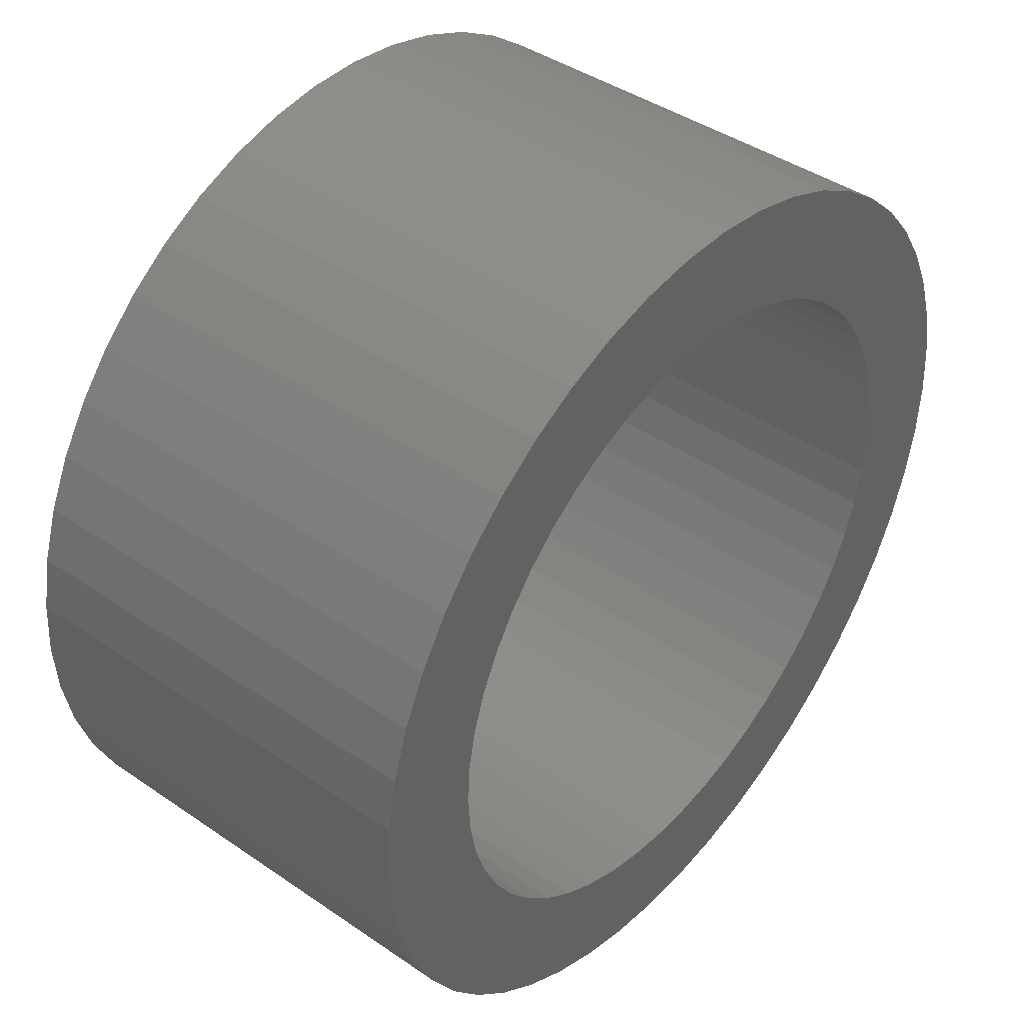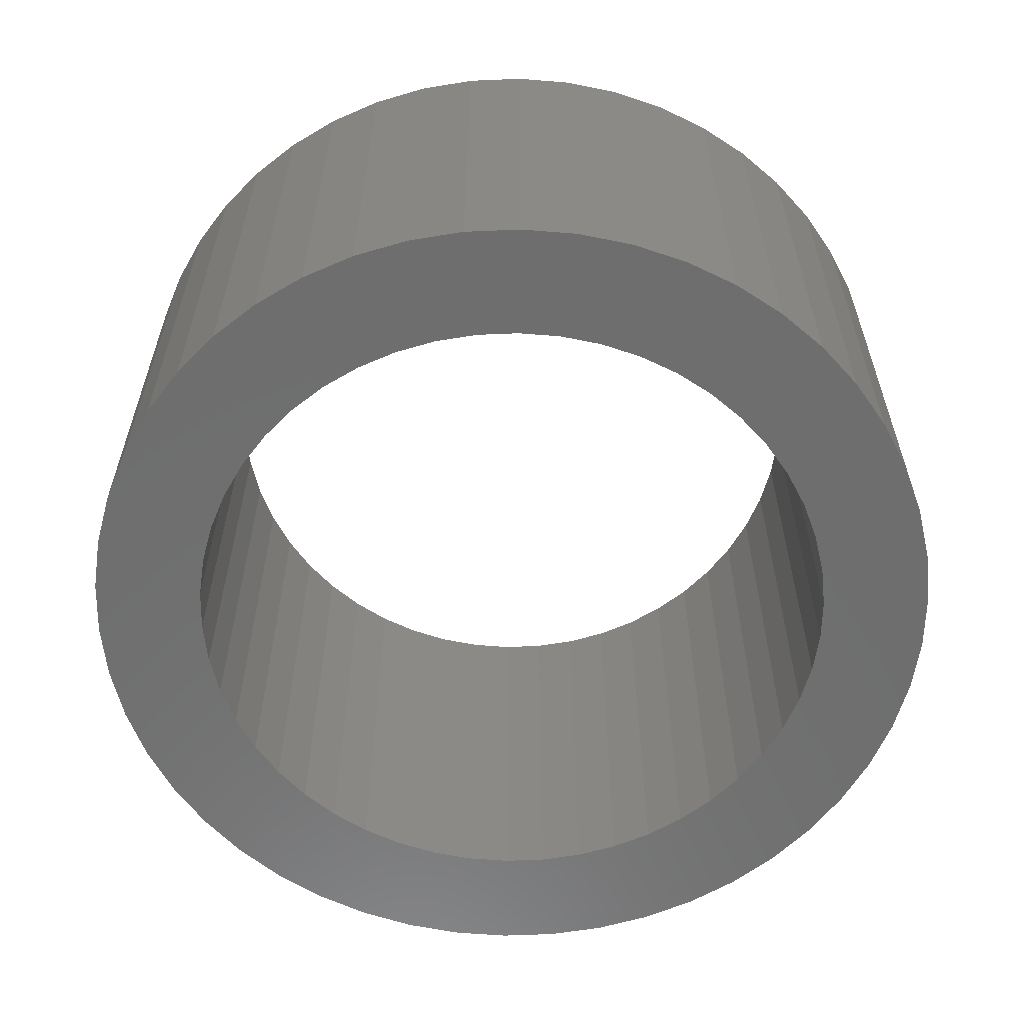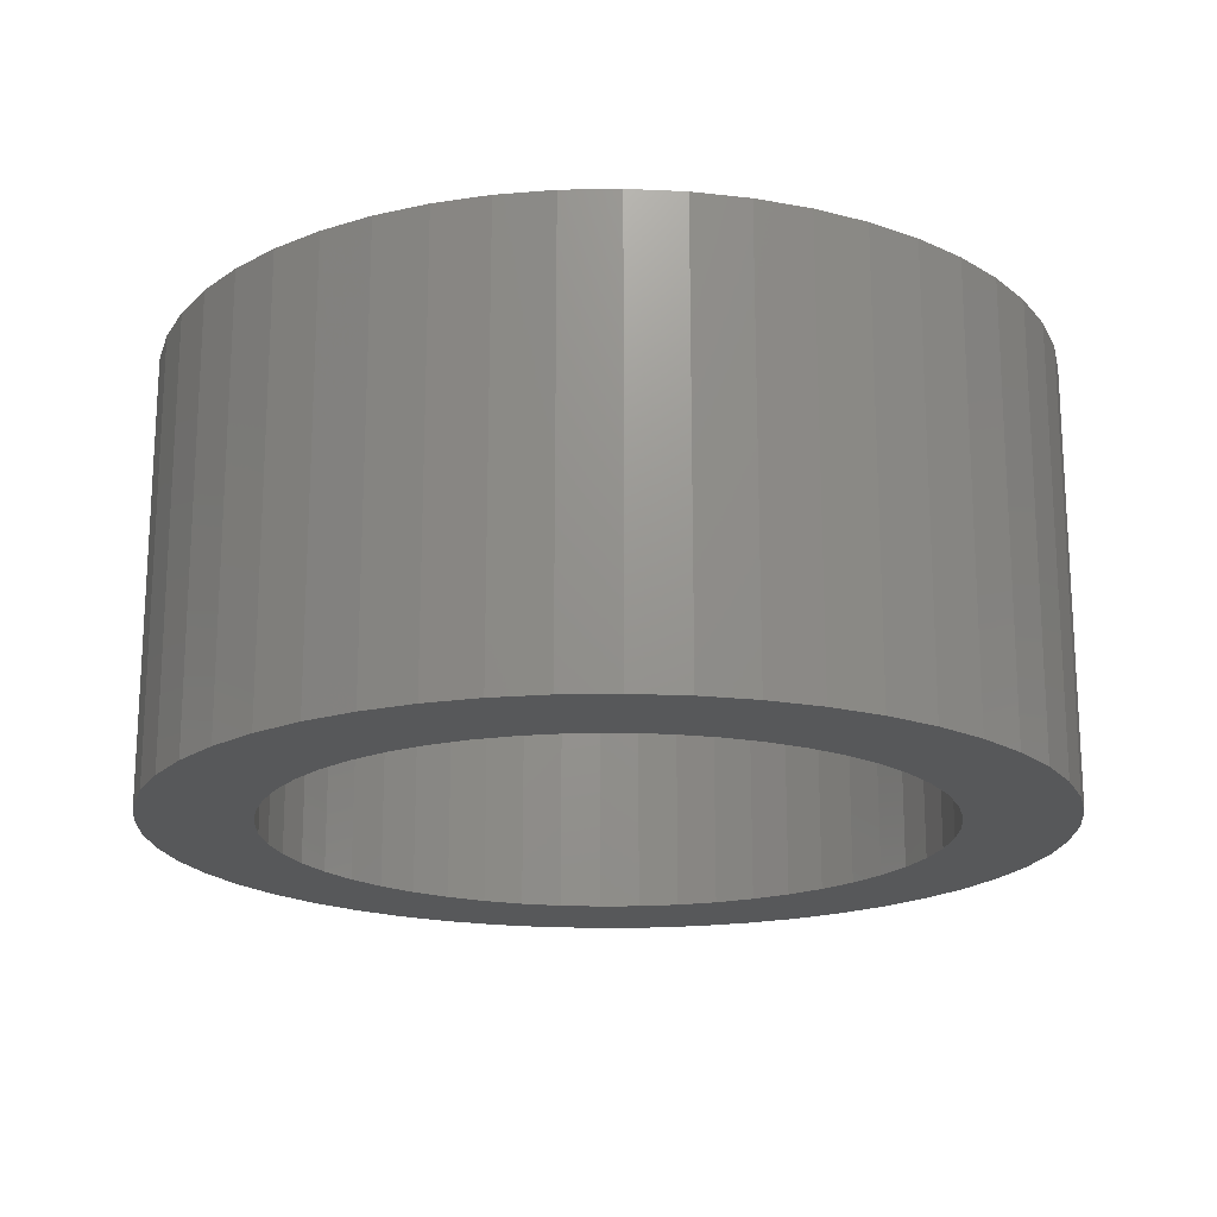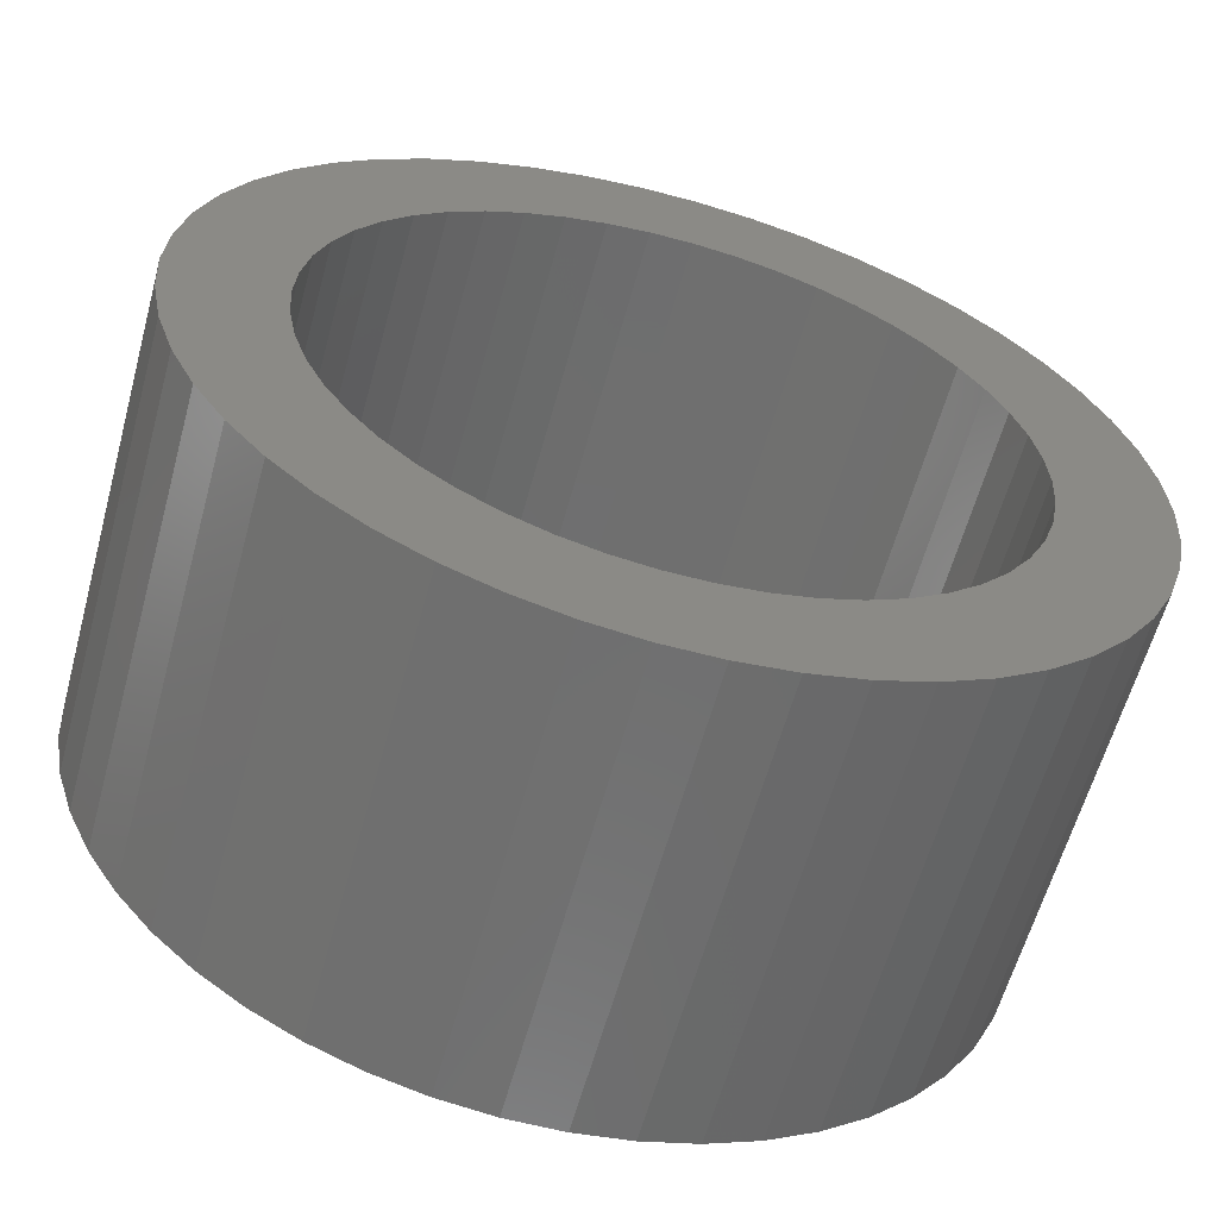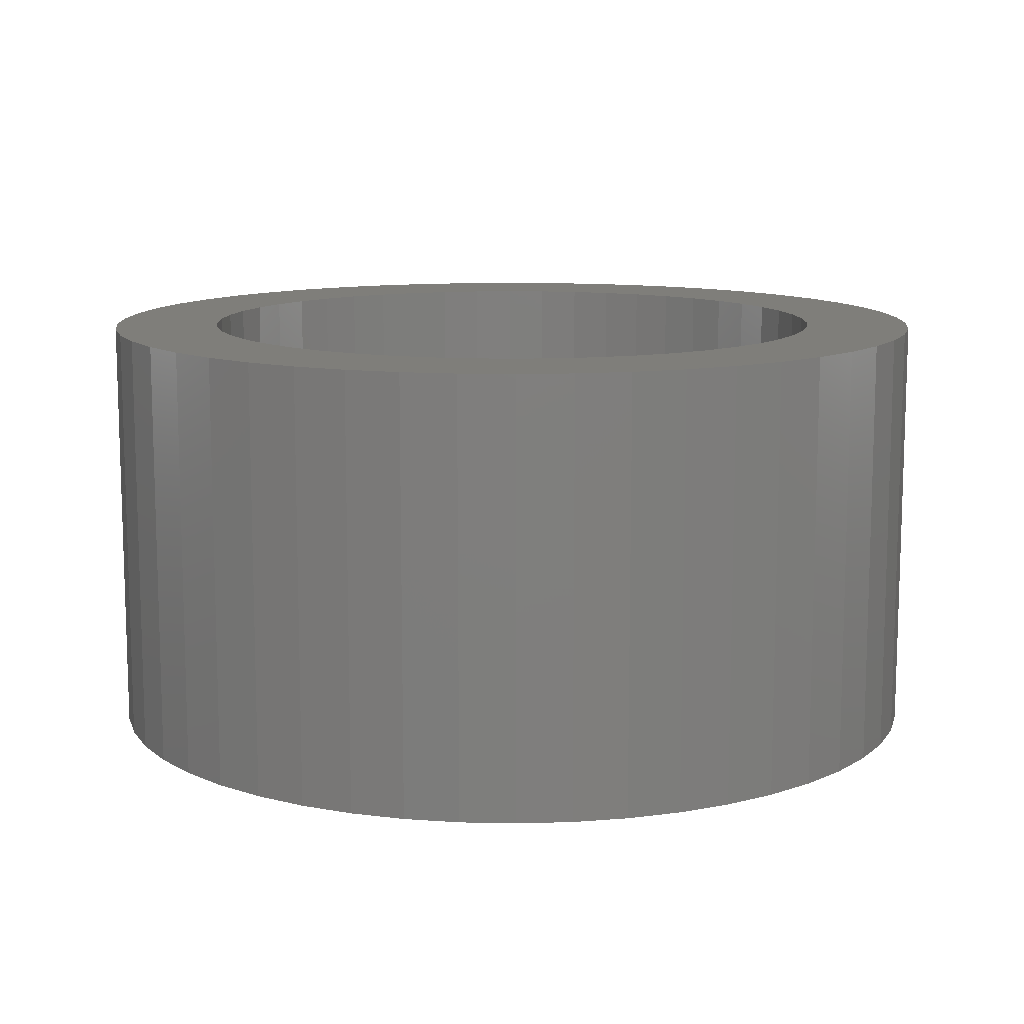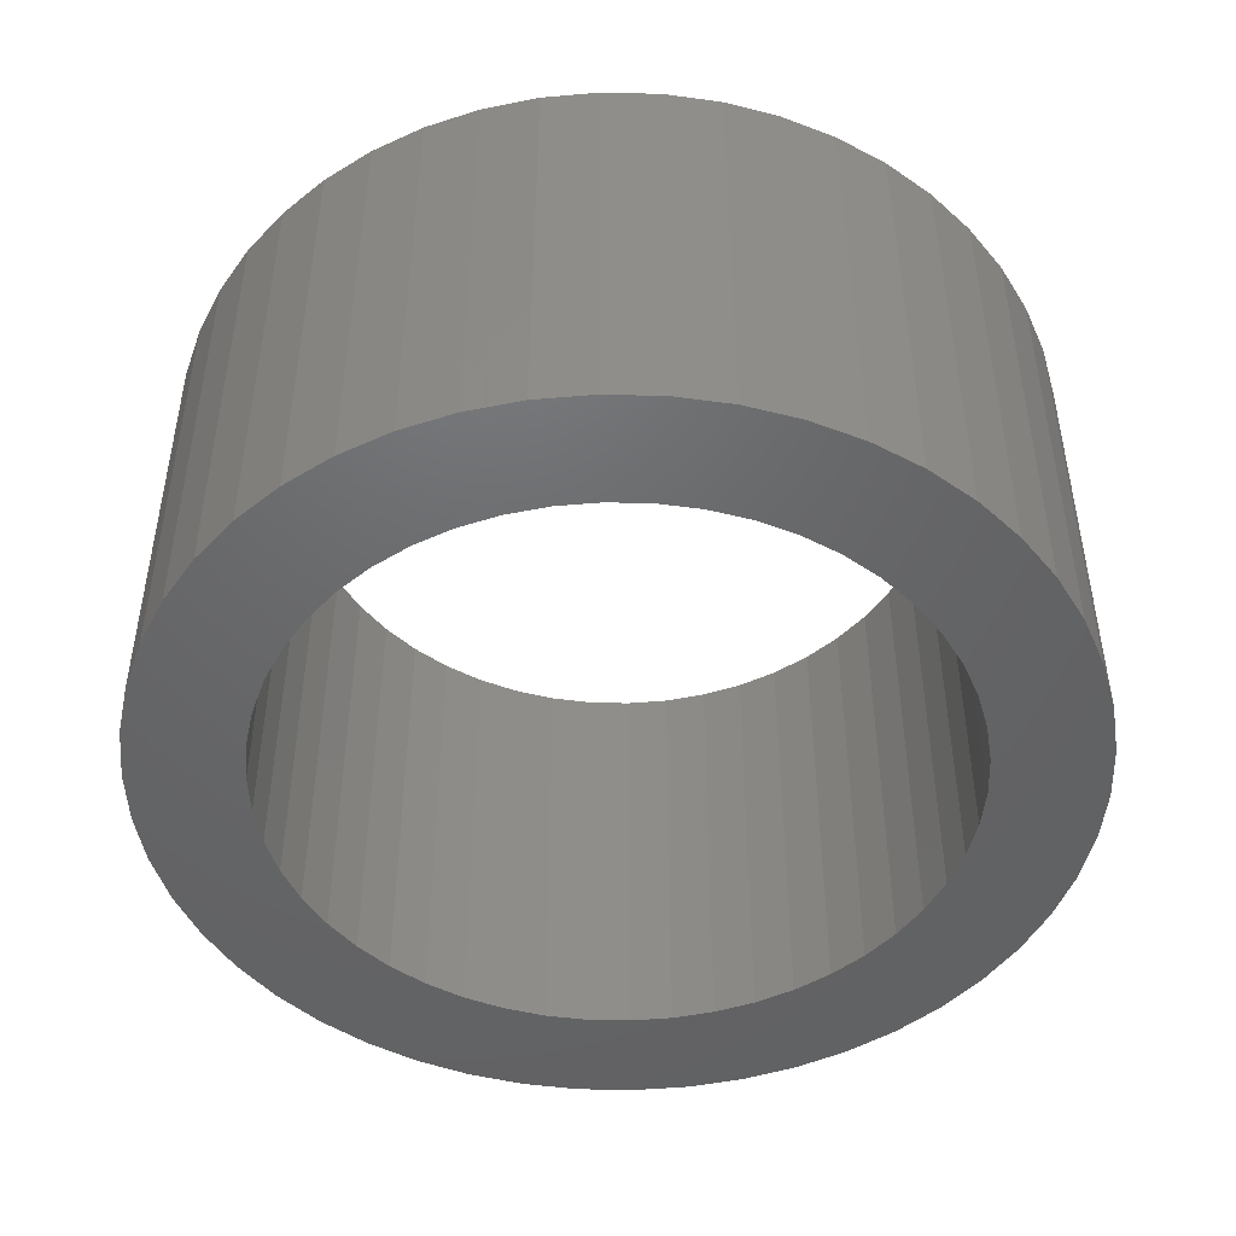
<metadata>
{"format":"stl","ext":"stl","renderer":"f3d","projection":"perspective","resolution":1024,"background":"white","views":[{"elev":42.1,"azim":129.5,"up":"+Y"},{"elev":-60.1,"azim":-134.3,"up":"+Z"},{"elev":-18.8,"azim":-77.2,"up":"+Z"},{"elev":-60.7,"azim":164.7,"up":"+Y"},{"elev":11.4,"azim":-68.9,"up":"+Z"},{"elev":-47.3,"azim":-44.8,"up":"+Z"}]}
</metadata>
<code>
# stl→obj: 200 verts, 400 faces
v 4 0 2
v 3.968 0.5013 -2
v 3.968 0.5013 2
v 4 0 -2
v -4 0 -2
v -3.968 0.5013 2
v -3.968 0.5013 -2
v -4 0 2
v 0.2512 3.992 -2
v -0.2512 3.992 2
v 0.2512 3.992 2
v -0.2512 3.992 -2
v -0.2512 -3.992 -2
v 0.2512 -3.992 2
v -0.2512 -3.992 2
v 0.2512 -3.992 -2
v 2.916 2.738 -2
v 2.55 3.082 2
v 2.916 2.738 2
v 2.55 3.082 -2
v -2.55 3.082 -2
v -2.916 2.738 2
v -2.55 3.082 2
v -2.916 2.738 -2
v -1.236 3.804 -2
v -1.703 3.619 2
v -1.236 3.804 2
v -1.703 3.619 -2
v 3.719 1.472 2
v 3.505 1.927 -2
v 3.505 1.927 2
v 3.719 1.472 -2
v 3.236 2.351 -2
v 3.236 2.351 2
v 1.703 3.619 -2
v 1.236 3.804 2
v 1.703 3.619 2
v 1.236 3.804 -2
v 0.7495 3.929 2
v 0.7495 3.929 -2
v 2.143 3.377 2
v 2.143 3.377 -2
v -3.719 1.472 -2
v -3.505 1.927 2
v -3.505 1.927 -2
v -3.719 1.472 2
v -3.236 2.351 -2
v -3.236 2.351 2
v -3.874 0.9948 -2
v -3.874 0.9948 2
v -2.143 3.377 2
v -2.143 3.377 -2
v -0.7495 3.929 -2
v -0.7495 3.929 2
v 0.7495 -3.929 2
v 0.7495 -3.929 -2
v 1.236 -3.804 -2
v 1.703 -3.619 2
v 1.236 -3.804 2
v 1.703 -3.619 -2
v 3.874 0.9948 2
v 3.874 0.9948 -2
v 3 0 2
v 2.976 0.376 2
v 3.968 -0.5013 2
v 2.906 0.7461 2
v 2.976 -0.376 2
v 2.789 1.104 2
v 3.874 -0.9948 2
v 2.629 1.445 2
v 2.906 -0.7461 2
v 3.719 -1.472 2
v 2.427 1.763 2
v 2.187 2.054 2
v 1.912 2.312 2
v 1.607 2.533 2
v 1.277 2.714 2
v 0.9271 2.853 2
v 0.5621 2.947 2
v 0.1884 2.994 2
v -0.1884 2.994 2
v -0.5621 2.947 2
v -0.9271 2.853 2
v -1.277 2.714 2
v -1.607 2.533 2
v -1.912 2.312 2
v -2.187 2.054 2
v -2.427 1.763 2
v -2.629 1.445 2
v -2.789 1.104 2
v -2.906 0.7461 2
v 2.789 -1.104 2
v 3.505 -1.927 2
v 2.629 -1.445 2
v 3.236 -2.351 2
v 2.427 -1.763 2
v 2.916 -2.738 2
v 2.187 -2.054 2
v 2.55 -3.082 2
v 1.912 -2.312 2
v 2.143 -3.377 2
v 1.607 -2.533 2
v 1.277 -2.714 2
v 0.9271 -2.853 2
v 0.5621 -2.947 2
v 0.1884 -2.994 2
v -0.1884 -2.994 2
v -0.5621 -2.947 2
v -0.7495 -3.929 2
v -0.9271 -2.853 2
v -1.236 -3.804 2
v -1.277 -2.714 2
v -1.703 -3.619 2
v -1.607 -2.533 2
v -2.143 -3.377 2
v -1.912 -2.312 2
v -2.55 -3.082 2
v -2.187 -2.054 2
v -2.916 -2.738 2
v -2.427 -1.763 2
v -3.236 -2.351 2
v -2.629 -1.445 2
v -3.505 -1.927 2
v -2.789 -1.104 2
v -3.719 -1.472 2
v -2.906 -0.7461 2
v -3.874 -0.9948 2
v -2.976 -0.376 2
v -3.968 -0.5013 2
v -3 0 2
v -2.976 0.376 2
v 3.968 -0.5013 -2
v 2.143 -3.377 -2
v 3.236 -2.351 -2
v 2.916 -2.738 -2
v 3.874 -0.9948 -2
v 3.719 -1.472 -2
v -2.916 -2.738 -2
v -2.55 -3.082 -2
v -3.505 -1.927 -2
v -3.719 -1.472 -2
v -3.236 -2.351 -2
v 3 0 -2
v 2.976 -0.376 -2
v 2.906 -0.7461 -2
v 2.976 0.376 -2
v 2.789 -1.104 -2
v 3.505 -1.927 -2
v 2.629 -1.445 -2
v 2.906 0.7461 -2
v 2.427 -1.763 -2
v 2.187 -2.054 -2
v 2.55 -3.082 -2
v 1.912 -2.312 -2
v 1.607 -2.533 -2
v 1.277 -2.714 -2
v 0.9271 -2.853 -2
v 0.5621 -2.947 -2
v 0.1884 -2.994 -2
v -0.1884 -2.994 -2
v -0.5621 -2.947 -2
v -0.7495 -3.929 -2
v -0.9271 -2.853 -2
v -1.236 -3.804 -2
v -1.277 -2.714 -2
v -1.703 -3.619 -2
v -1.607 -2.533 -2
v -2.143 -3.377 -2
v -1.912 -2.312 -2
v -2.187 -2.054 -2
v -2.427 -1.763 -2
v -2.629 -1.445 -2
v -2.789 -1.104 -2
v -2.906 -0.7461 -2
v 2.789 1.104 -2
v 2.629 1.445 -2
v 2.427 1.763 -2
v 2.187 2.054 -2
v 1.912 2.312 -2
v 1.607 2.533 -2
v 1.277 2.714 -2
v 0.9271 2.853 -2
v 0.5621 2.947 -2
v 0.1884 2.994 -2
v -0.1884 2.994 -2
v -0.5621 2.947 -2
v -0.9271 2.853 -2
v -1.277 2.714 -2
v -1.607 2.533 -2
v -1.912 2.312 -2
v -2.187 2.054 -2
v -2.427 1.763 -2
v -2.629 1.445 -2
v -2.789 1.104 -2
v -2.906 0.7461 -2
v -2.976 0.376 -2
v -3 0 -2
v -3.874 -0.9948 -2
v -2.976 -0.376 -2
v -3.968 -0.5013 -2
f 1 2 3
f 2 1 4
f 5 6 7
f 6 5 8
f 9 10 11
f 10 9 12
f 13 14 15
f 14 13 16
f 17 18 19
f 18 17 20
f 21 22 23
f 22 21 24
f 25 26 27
f 26 25 28
f 29 30 31
f 30 29 32
f 31 33 34
f 33 31 30
f 35 36 37
f 36 35 38
f 38 39 36
f 39 38 40
f 20 41 18
f 41 20 42
f 43 44 45
f 44 43 46
f 47 22 24
f 22 47 48
f 49 46 43
f 46 49 50
f 28 51 26
f 51 28 52
f 53 27 54
f 27 53 25
f 16 55 14
f 55 16 56
f 57 58 59
f 58 57 60
f 61 32 29
f 32 61 62
f 3 62 61
f 62 3 2
f 34 17 19
f 17 34 33
f 40 11 39
f 11 40 9
f 42 37 41
f 37 42 35
f 45 48 47
f 48 45 44
f 7 50 49
f 50 7 6
f 63 1 3
f 64 3 61
f 1 63 65
f 66 61 29
f 67 65 63
f 68 29 31
f 65 67 69
f 70 31 34
f 71 69 67
f 69 71 72
f 3 64 63
f 73 34 19
f 61 66 64
f 29 68 66
f 31 70 68
f 74 19 18
f 34 73 70
f 19 74 73
f 75 18 41
f 18 75 74
f 76 41 37
f 41 76 75
f 37 77 76
f 36 77 37
f 36 78 77
f 39 78 36
f 39 79 78
f 11 79 39
f 11 80 79
f 11 81 80
f 10 81 11
f 10 82 81
f 54 82 10
f 54 83 82
f 27 83 54
f 27 84 83
f 26 84 27
f 84 26 85
f 51 85 26
f 85 51 86
f 23 86 51
f 86 23 87
f 22 87 23
f 87 22 88
f 48 88 22
f 88 48 89
f 44 89 48
f 89 44 90
f 46 90 44
f 90 46 91
f 92 72 71
f 72 92 93
f 94 93 92
f 93 94 95
f 96 95 94
f 95 96 97
f 98 97 96
f 97 98 99
f 100 99 98
f 99 100 101
f 102 101 100
f 101 102 58
f 103 58 102
f 103 59 58
f 104 59 103
f 104 55 59
f 105 55 104
f 105 14 55
f 106 14 105
f 107 14 106
f 107 15 14
f 108 15 107
f 108 109 15
f 110 109 108
f 110 111 109
f 112 111 110
f 113 112 114
f 112 113 111
f 115 114 116
f 114 115 113
f 117 116 118
f 119 118 120
f 116 117 115
f 121 120 122
f 123 122 124
f 125 124 126
f 118 119 117
f 127 126 128
f 129 128 130
f 50 91 46
f 120 121 119
f 91 50 131
f 122 123 121
f 6 131 50
f 124 125 123
f 131 6 130
f 126 127 125
f 8 130 6
f 128 129 127
f 130 8 129
f 52 23 51
f 23 52 21
f 12 54 10
f 54 12 53
f 65 4 1
f 4 65 132
f 60 101 58
f 101 60 133
f 97 134 95
f 134 97 135
f 72 136 69
f 136 72 137
f 69 132 65
f 132 69 136
f 138 117 119
f 117 138 139
f 140 125 141
f 125 140 123
f 138 121 142
f 121 138 119
f 143 4 132
f 144 132 136
f 4 143 2
f 145 136 137
f 146 2 143
f 147 137 148
f 2 146 62
f 149 148 134
f 150 62 146
f 62 150 32
f 132 144 143
f 151 134 135
f 136 145 144
f 137 147 145
f 148 149 147
f 152 135 153
f 134 151 149
f 135 152 151
f 154 153 133
f 153 154 152
f 155 133 60
f 133 155 154
f 60 156 155
f 57 156 60
f 57 157 156
f 56 157 57
f 56 158 157
f 16 158 56
f 16 159 158
f 16 160 159
f 13 160 16
f 13 161 160
f 162 161 13
f 162 163 161
f 164 163 162
f 164 165 163
f 166 165 164
f 165 166 167
f 168 167 166
f 167 168 169
f 139 169 168
f 169 139 170
f 138 170 139
f 170 138 171
f 142 171 138
f 171 142 172
f 140 172 142
f 172 140 173
f 141 173 140
f 173 141 174
f 175 32 150
f 32 175 30
f 176 30 175
f 30 176 33
f 177 33 176
f 33 177 17
f 178 17 177
f 17 178 20
f 179 20 178
f 20 179 42
f 180 42 179
f 42 180 35
f 181 35 180
f 181 38 35
f 182 38 181
f 182 40 38
f 183 40 182
f 183 9 40
f 184 9 183
f 185 9 184
f 185 12 9
f 186 12 185
f 186 53 12
f 187 53 186
f 187 25 53
f 188 25 187
f 28 188 189
f 188 28 25
f 52 189 190
f 189 52 28
f 21 190 191
f 24 191 192
f 190 21 52
f 47 192 193
f 45 193 194
f 43 194 195
f 191 24 21
f 49 195 196
f 7 196 197
f 198 174 141
f 192 47 24
f 174 198 199
f 193 45 47
f 200 199 198
f 194 43 45
f 199 200 197
f 195 49 43
f 5 197 200
f 196 7 49
f 197 5 7
f 95 148 93
f 148 95 134
f 164 109 111
f 109 164 162
f 141 127 198
f 127 141 125
f 56 59 55
f 59 56 57
f 153 97 99
f 97 153 135
f 133 99 101
f 99 133 153
f 93 137 72
f 137 93 148
f 162 15 109
f 15 162 13
f 166 111 113
f 111 166 164
f 142 123 140
f 123 142 121
f 198 129 200
f 129 198 127
f 200 8 5
f 8 200 129
f 168 113 115
f 113 168 166
f 139 115 117
f 115 139 168
f 91 194 90
f 194 91 195
f 176 73 177
f 73 176 70
f 183 78 79
f 78 183 182
f 182 77 78
f 77 182 181
f 188 83 84
f 83 188 187
f 90 193 89
f 193 90 194
f 144 63 143
f 63 144 67
f 156 104 103
f 104 156 157
f 179 74 75
f 74 179 178
f 180 75 76
f 75 180 179
f 88 191 87
f 191 88 192
f 191 86 87
f 86 191 190
f 143 64 146
f 64 143 63
f 161 110 108
f 110 161 163
f 157 105 104
f 105 157 158
f 177 74 178
f 74 177 73
f 185 80 81
f 80 185 184
f 181 76 77
f 76 181 180
f 130 196 131
f 196 130 197
f 131 195 91
f 195 131 196
f 89 192 88
f 192 89 193
f 186 81 82
f 81 186 185
f 187 82 83
f 82 187 186
f 189 84 85
f 84 189 188
f 190 85 86
f 85 190 189
f 145 67 144
f 67 145 71
f 158 106 105
f 106 158 159
f 175 70 176
f 70 175 68
f 150 68 175
f 68 150 66
f 146 66 150
f 66 146 64
f 184 79 80
f 79 184 183
f 155 103 102
f 103 155 156
f 152 100 98
f 100 152 154
f 152 96 151
f 96 152 98
f 160 108 107
f 108 160 161
f 128 197 130
f 197 128 199
f 122 173 124
f 173 122 172
f 124 174 126
f 174 124 173
f 169 118 116
f 118 169 170
f 147 71 145
f 71 147 92
f 149 92 147
f 92 149 94
f 154 102 100
f 102 154 155
f 151 94 149
f 94 151 96
f 167 116 114
f 116 167 169
f 159 107 106
f 107 159 160
f 126 199 128
f 199 126 174
f 120 172 122
f 172 120 171
f 165 114 112
f 114 165 167
f 163 112 110
f 112 163 165
f 118 171 120
f 171 118 170

</code>
